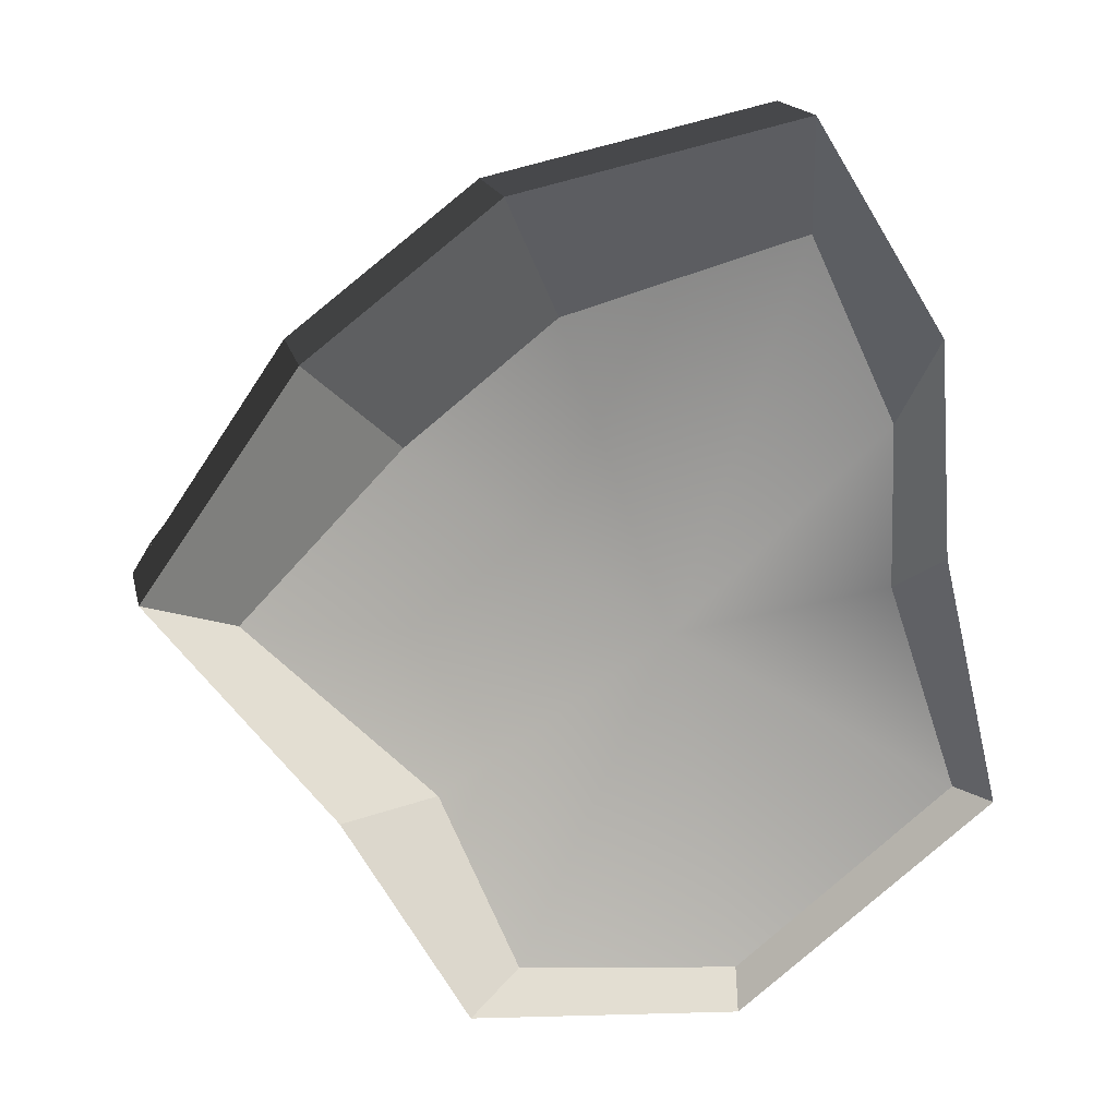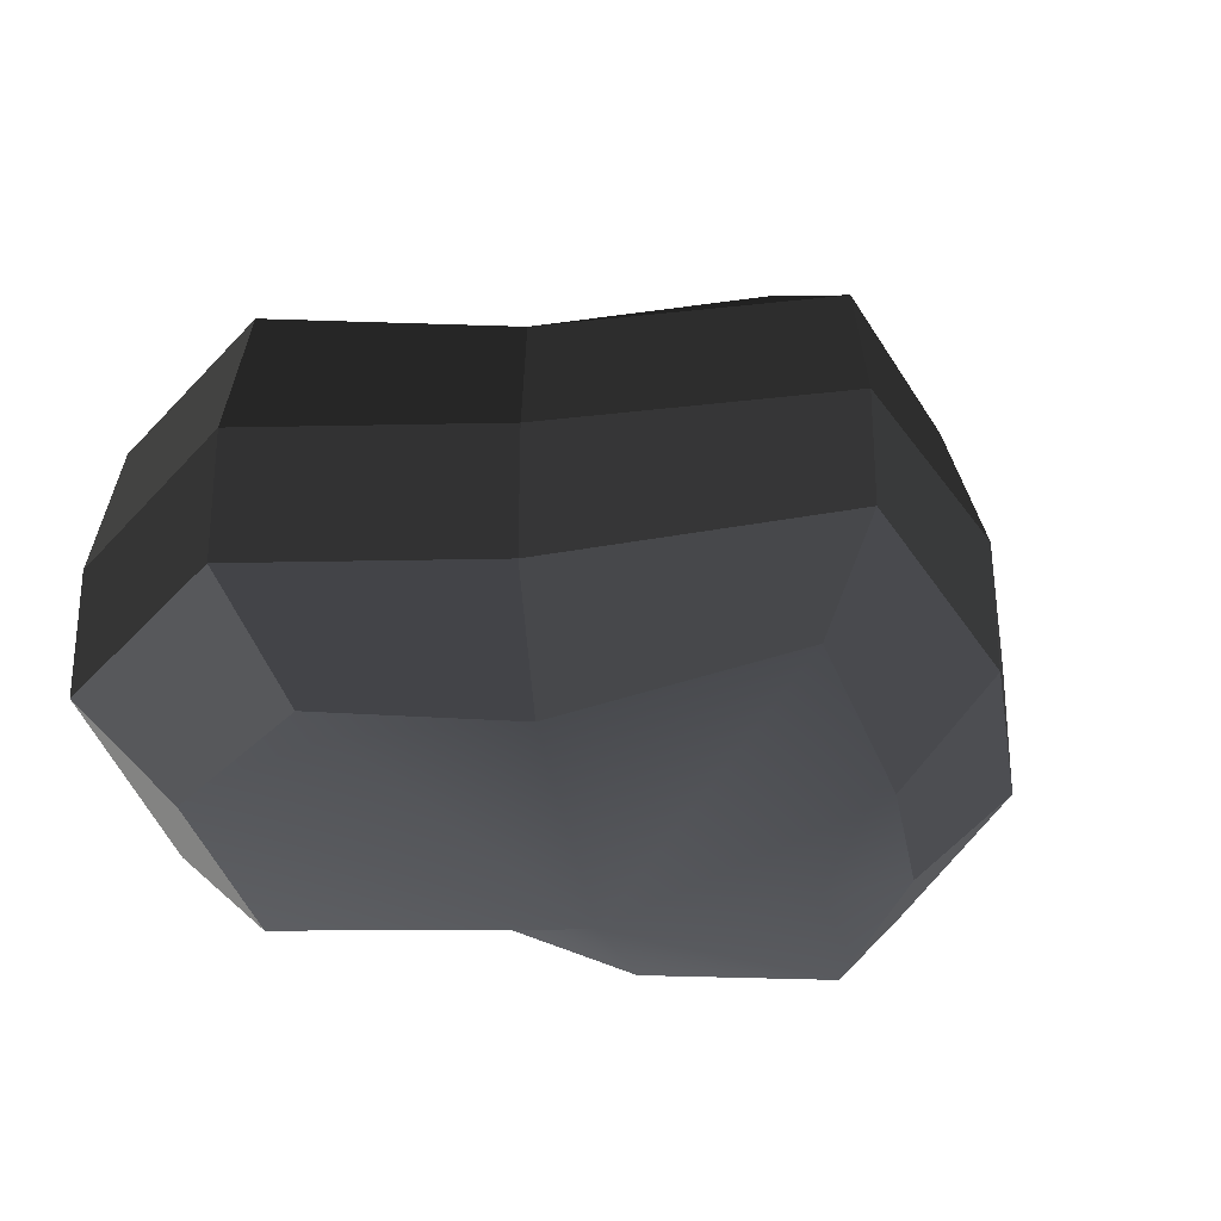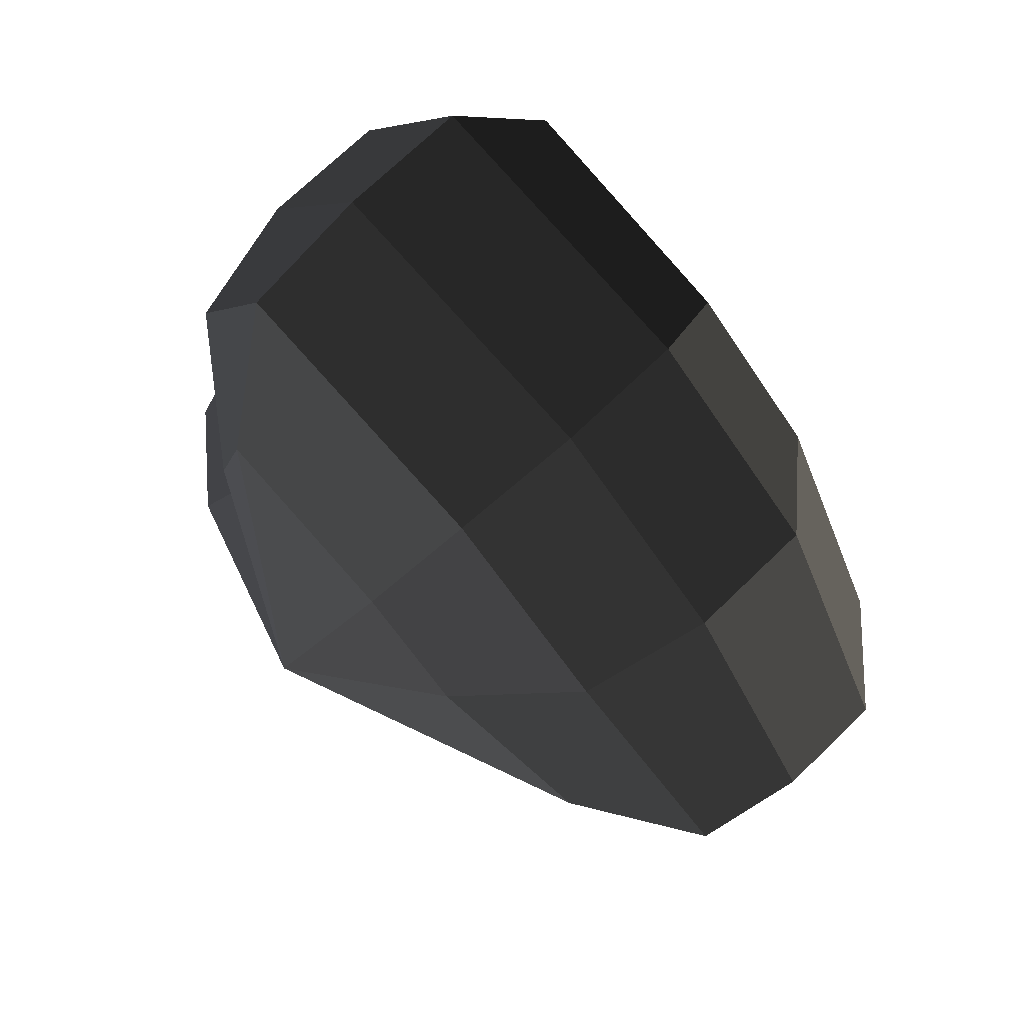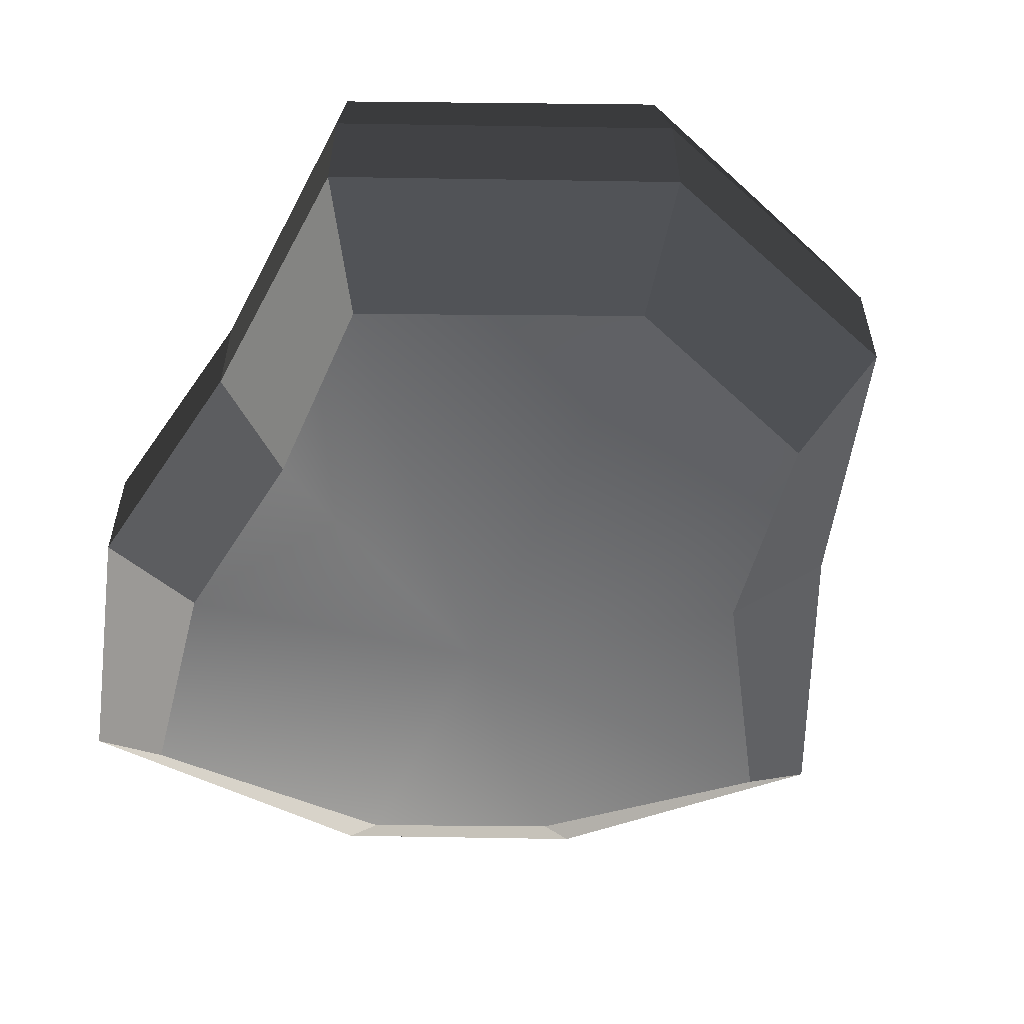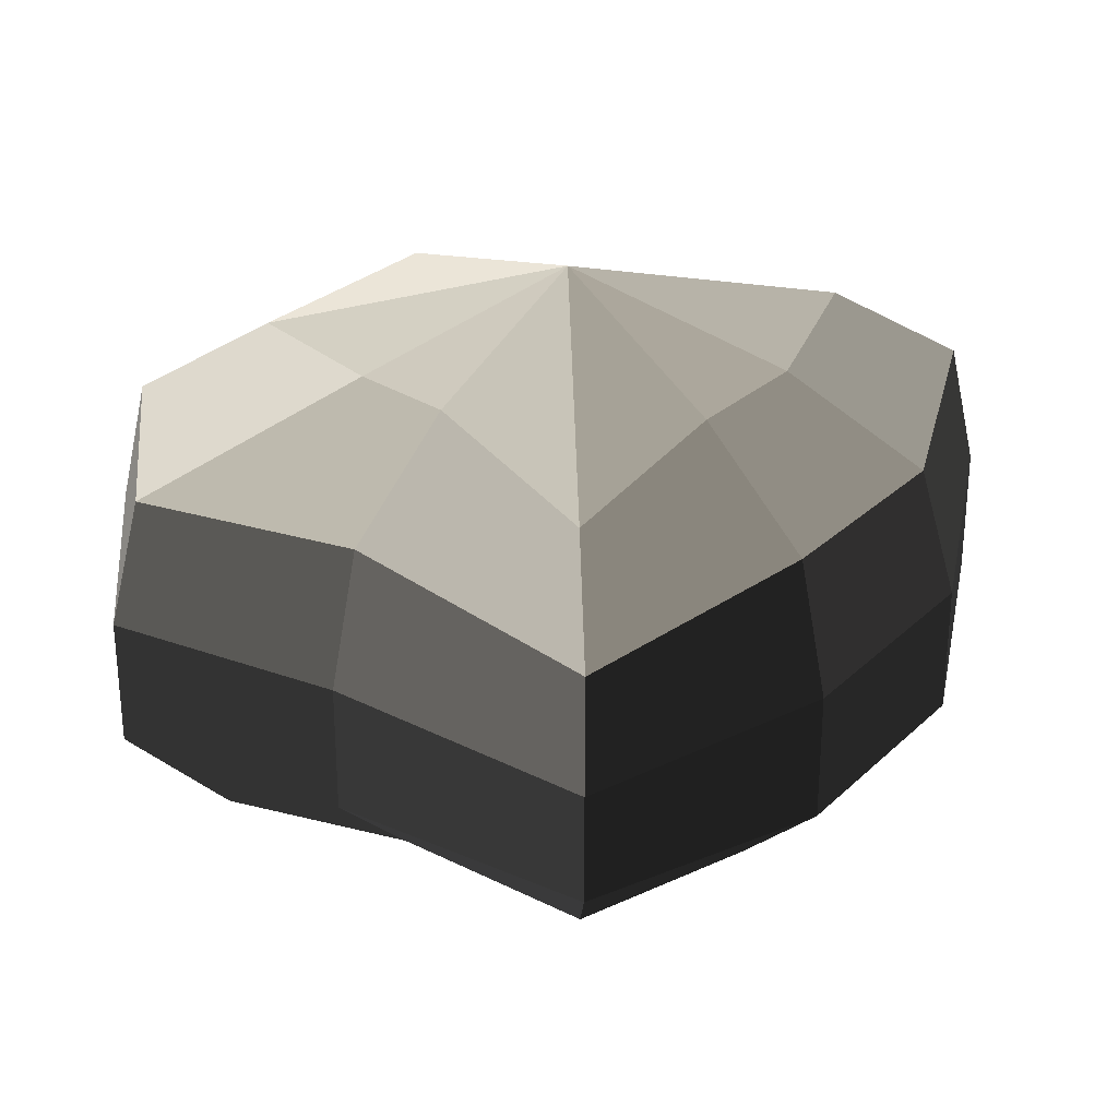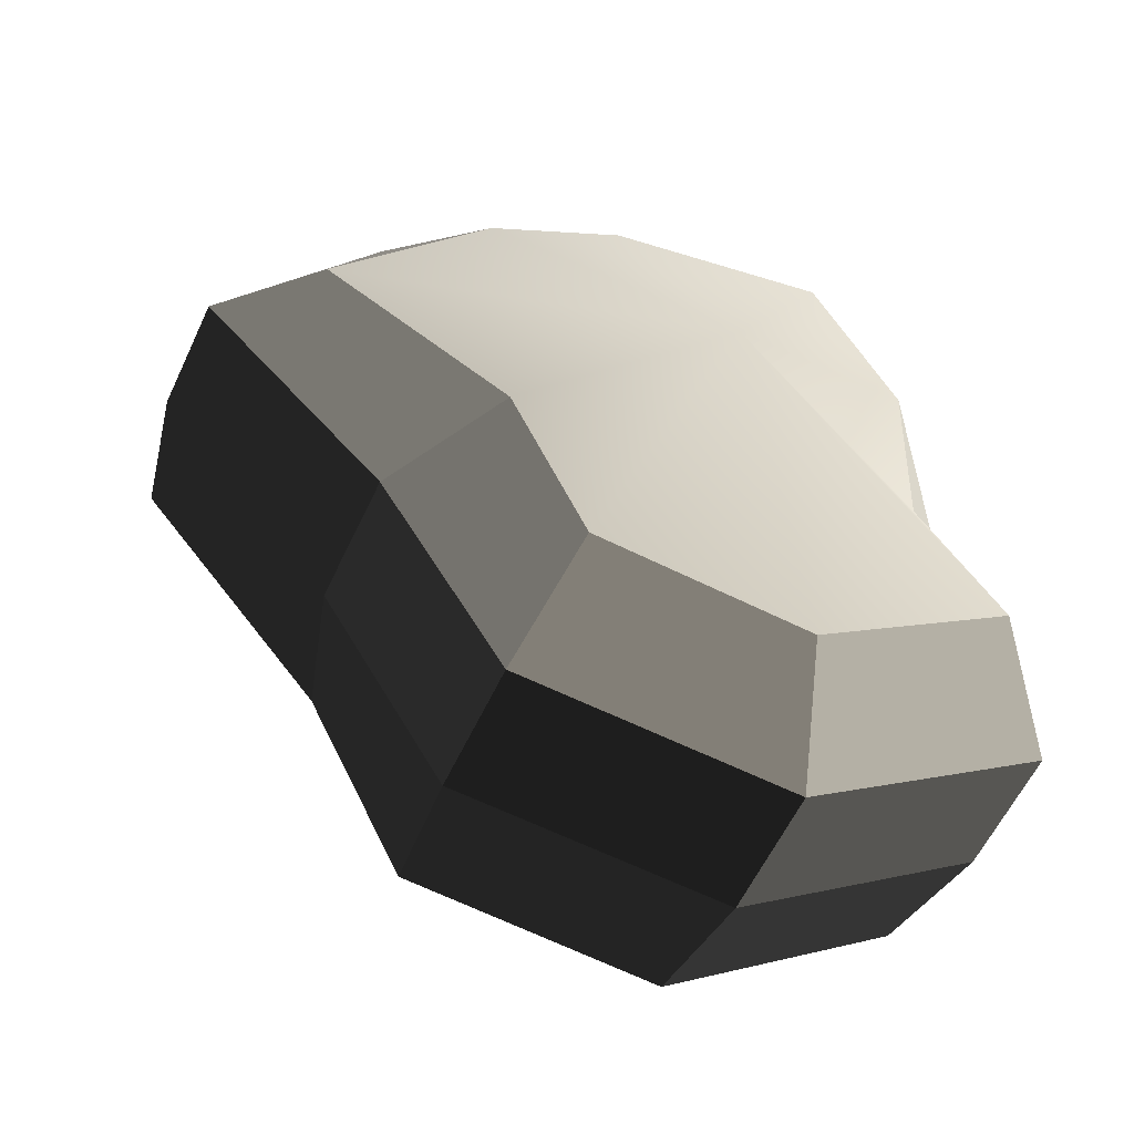
<metadata>
{"format":"obj","ext":"obj","renderer":"f3d","projection":"perspective","resolution":1024,"background":"white","views":[{"elev":15.8,"azim":-11.7,"up":"+Z"},{"elev":-29.6,"azim":-118.5,"up":"+Y"},{"elev":71.6,"azim":-134.1,"up":"+Z"},{"elev":-58.2,"azim":141.0,"up":"+Y"},{"elev":28.9,"azim":-91.7,"up":"+Y"},{"elev":-58.3,"azim":-24.9,"up":"+Z"}]}
</metadata>
<code>
v 0.01455 -0.02578 -0.04036
v 0.004626 -0.03398 0.001091
v 0.03879 -0.02578 -0.02106
v -0.009662 -0.02578 -0.03818
v -0.01825 -0.02578 -0.01778
v -0.03822 -0.02223 0.001091
v -0.02135 -0.02578 0.01996
v -0.005296 -0.02578 0.03272
v 0.0211 -0.02578 0.04036
v 0.0306 -0.02578 0.01996
v 0.03219 -0.02223 0.001091
v 0.03879 -0.02578 -0.02106
v 0.04797 -0.01489 -0.02773
v 0.01805 -0.01489 -0.05115
v 0.01455 -0.02578 -0.04036
v 0.01455 -0.02578 -0.04036
v 0.01805 -0.01489 -0.05115
v -0.01317 -0.01489 -0.04897
v -0.009662 -0.02578 -0.03818
v -0.009662 -0.02578 -0.03818
v -0.01317 -0.01489 -0.04897
v -0.02743 -0.01489 -0.02445
v -0.01825 -0.02578 -0.01778
v -0.01825 -0.02578 -0.01778
v -0.02743 -0.01489 -0.02445
v -0.04797 -0.01289 0.001091
v -0.03822 -0.02223 0.001091
v -0.03822 -0.02223 0.001091
v -0.04797 -0.01289 0.001091
v -0.03053 -0.01489 0.02663
v -0.02135 -0.02578 0.01996
v -0.02135 -0.02578 0.01996
v -0.03053 -0.01489 0.02663
v -0.008804 -0.01489 0.04351
v -0.005296 -0.02578 0.03272
v -0.005296 -0.02578 0.03272
v -0.008804 -0.01489 0.04351
v 0.0246 -0.01489 0.05115
v 0.0211 -0.02578 0.04036
v 0.0211 -0.02578 0.04036
v 0.0246 -0.01489 0.05115
v 0.03978 -0.01489 0.02663
v 0.0306 -0.02578 0.01996
v 0.0306 -0.02578 0.01996
v 0.03978 -0.01489 0.02663
v 0.04194 -0.01289 0.001091
v 0.03219 -0.02223 0.001091
v 0.03219 -0.02223 0.001091
v 0.04194 -0.01289 0.001091
v 0.04797 -0.01489 -0.02773
v 0.03879 -0.02578 -0.02106
v 0.04797 -0.01489 -0.02773
v 0.04797 -0.0001483 -0.02773
v 0.01805 -0.0001483 -0.05115
v 0.01805 -0.01489 -0.05115
v 0.01805 -0.01489 -0.05115
v 0.01805 -0.0001483 -0.05115
v -0.01317 -0.0001483 -0.04897
v -0.01317 -0.01489 -0.04897
v -0.01317 -0.01489 -0.04897
v -0.01317 -0.0001483 -0.04897
v -0.02743 -0.0001483 -0.02445
v -0.02743 -0.01489 -0.02445
v -0.02743 -0.01489 -0.02445
v -0.02743 -0.0001483 -0.02445
v -0.04797 -0.0002294 0.001091
v -0.04797 -0.01289 0.001091
v -0.04797 -0.01289 0.001091
v -0.04797 -0.0002294 0.001091
v -0.03053 -0.0001483 0.02663
v -0.03053 -0.01489 0.02663
v -0.03053 -0.01489 0.02663
v -0.03053 -0.0001483 0.02663
v -0.008804 -0.0001483 0.04351
v -0.008804 -0.01489 0.04351
v -0.008804 -0.01489 0.04351
v -0.008804 -0.0001483 0.04351
v 0.0246 -0.0001483 0.05115
v 0.0246 -0.01489 0.05115
v 0.0246 -0.01489 0.05115
v 0.0246 -0.0001483 0.05115
v 0.03978 -0.0001483 0.02663
v 0.03978 -0.01489 0.02663
v 0.03978 -0.01489 0.02663
v 0.03978 -0.0001483 0.02663
v 0.04194 -0.0002294 0.001091
v 0.04194 -0.01289 0.001091
v 0.04194 -0.01289 0.001091
v 0.04194 -0.0002294 0.001091
v 0.04797 -0.0001483 -0.02773
v 0.04797 -0.01489 -0.02773
v 0.04797 -0.0001483 -0.02773
v 0.04569 0.01428 -0.0254
v 0.01715 0.01428 -0.04799
v 0.01805 -0.0001483 -0.05115
v 0.01805 -0.0001483 -0.05115
v 0.01715 0.01428 -0.04799
v -0.01183 0.01428 -0.0456
v -0.01317 -0.0001483 -0.04897
v -0.01317 -0.0001483 -0.04897
v -0.01183 0.01428 -0.0456
v -0.02321 0.01428 -0.02181
v -0.02743 -0.0001483 -0.02445
v -0.02743 -0.0001483 -0.02445
v -0.02321 0.01428 -0.02181
v -0.0453 0.01197 0.001196
v -0.04797 -0.0002294 0.001091
v -0.04797 -0.0002294 0.001091
v -0.0453 0.01197 0.001196
v -0.02661 0.01428 0.0242
v -0.03053 -0.0001483 0.02663
v -0.03053 -0.0001483 0.02663
v -0.02661 0.01428 0.0242
v -0.00704 0.01428 0.03961
v -0.008804 -0.0001483 0.04351
v -0.008804 -0.0001483 0.04351
v -0.00704 0.01428 0.03961
v 0.02433 0.01428 0.04799
v 0.0246 -0.0001483 0.05115
v 0.0246 -0.0001483 0.05115
v 0.02433 0.01428 0.04799
v 0.03671 0.01428 0.0242
v 0.03978 -0.0001483 0.02663
v 0.03978 -0.0001483 0.02663
v 0.03671 0.01428 0.0242
v 0.03865 0.01197 0.001196
v 0.04194 -0.0002294 0.001091
v 0.04194 -0.0002294 0.001091
v 0.03865 0.01197 0.001196
v 0.04569 0.01428 -0.0254
v 0.04797 -0.0001483 -0.02773
v 0.04569 0.01428 -0.0254
v 0.03225 0.02437 -0.01615
v 0.01204 0.02437 -0.03257
v 0.01715 0.01428 -0.04799
v 0.01715 0.01428 -0.04799
v 0.01204 0.02437 -0.03257
v -0.002591 0.02437 -0.02139
v -0.01183 0.01428 -0.0456
v -0.01183 0.01428 -0.0456
v -0.002591 0.02437 -0.02139
v -0.01125 0.02437 -0.0128
v -0.02321 0.01428 -0.02181
v -0.02321 0.01428 -0.02181
v -0.01125 0.02437 -0.0128
v -0.03124 0.02075 0.001117
v -0.0453 0.01197 0.001196
v -0.0453 0.01197 0.001196
v -0.03124 0.02075 0.001117
v -0.01443 0.02437 0.01503
v -0.02661 0.01428 0.0242
v -0.02661 0.01428 0.0242
v -0.01443 0.02437 0.01503
v -0.002591 0.02437 0.02475
v -0.00704 0.01428 0.03961
v -0.00704 0.01428 0.03961
v -0.002591 0.02437 0.02475
v 0.01874 0.02437 0.03257
v 0.02433 0.01428 0.04799
v 0.02433 0.01428 0.04799
v 0.01874 0.02437 0.03257
v 0.02387 0.02437 0.01503
v 0.03671 0.01428 0.0242
v 0.03671 0.01428 0.0242
v 0.02387 0.02437 0.01503
v 0.02505 0.02075 0.001117
v 0.03865 0.01197 0.001196
v 0.03865 0.01197 0.001196
v 0.02505 0.02075 0.001117
v 0.03225 0.02437 -0.01615
v 0.04569 0.01428 -0.0254
v 0.03225 0.02437 -0.01615
v 0.004626 0.03398 0.001091
v 0.01204 0.02437 -0.03257
v 0.01204 0.02437 -0.03257
v 0.004626 0.03398 0.001091
v -0.002591 0.02437 -0.02139
v -0.002591 0.02437 -0.02139
v 0.004626 0.03398 0.001091
v -0.01125 0.02437 -0.0128
v -0.01125 0.02437 -0.0128
v 0.004626 0.03398 0.001091
v -0.03124 0.02075 0.001117
v -0.03124 0.02075 0.001117
v 0.004626 0.03398 0.001091
v -0.01443 0.02437 0.01503
v -0.01443 0.02437 0.01503
v 0.004626 0.03398 0.001091
v -0.002591 0.02437 0.02475
v -0.002591 0.02437 0.02475
v 0.004626 0.03398 0.001091
v 0.01874 0.02437 0.03257
v 0.01874 0.02437 0.03257
v 0.004626 0.03398 0.001091
v 0.02387 0.02437 0.01503
v 0.02387 0.02437 0.01503
v 0.004626 0.03398 0.001091
v 0.02505 0.02075 0.001117
v 0.02505 0.02075 0.001117
v 0.004626 0.03398 0.001091
v 0.03225 0.02437 -0.01615
g Foliage3_27_4076_61
f 1 3 2
f 4 1 2
f 5 4 2
f 6 5 2
f 7 6 2
f 8 7 2
f 9 8 2
f 10 9 2
f 11 10 2
f 3 11 2
f 12 14 13
f 12 15 14
f 16 18 17
f 16 19 18
f 20 22 21
f 20 23 22
f 24 26 25
f 24 27 26
f 28 30 29
f 28 31 30
f 32 34 33
f 32 35 34
f 36 38 37
f 36 39 38
f 40 42 41
f 40 43 42
f 44 46 45
f 44 47 46
f 48 50 49
f 48 51 50
f 52 54 53
f 52 55 54
f 56 58 57
f 56 59 58
f 60 62 61
f 60 63 62
f 64 66 65
f 64 67 66
f 68 70 69
f 68 71 70
f 72 74 73
f 72 75 74
f 76 78 77
f 76 79 78
f 80 82 81
f 80 83 82
f 84 86 85
f 84 87 86
f 88 90 89
f 88 91 90
f 92 94 93
f 92 95 94
f 96 98 97
f 96 99 98
f 100 102 101
f 100 103 102
f 104 106 105
f 104 107 106
f 108 110 109
f 108 111 110
f 112 114 113
f 112 115 114
f 116 118 117
f 116 119 118
f 120 122 121
f 120 123 122
f 124 126 125
f 124 127 126
f 128 130 129
f 128 131 130
f 132 134 133
f 132 135 134
f 136 138 137
f 136 139 138
f 140 142 141
f 140 143 142
f 144 146 145
f 144 147 146
f 148 150 149
f 148 151 150
f 152 154 153
f 152 155 154
f 156 158 157
f 156 159 158
f 160 162 161
f 160 163 162
f 164 166 165
f 164 167 166
f 168 170 169
f 168 171 170
f 172 174 173
f 175 177 176
f 178 180 179
f 181 183 182
f 184 186 185
f 187 189 188
f 190 192 191
f 193 195 194
f 196 198 197
f 199 201 200

</code>
